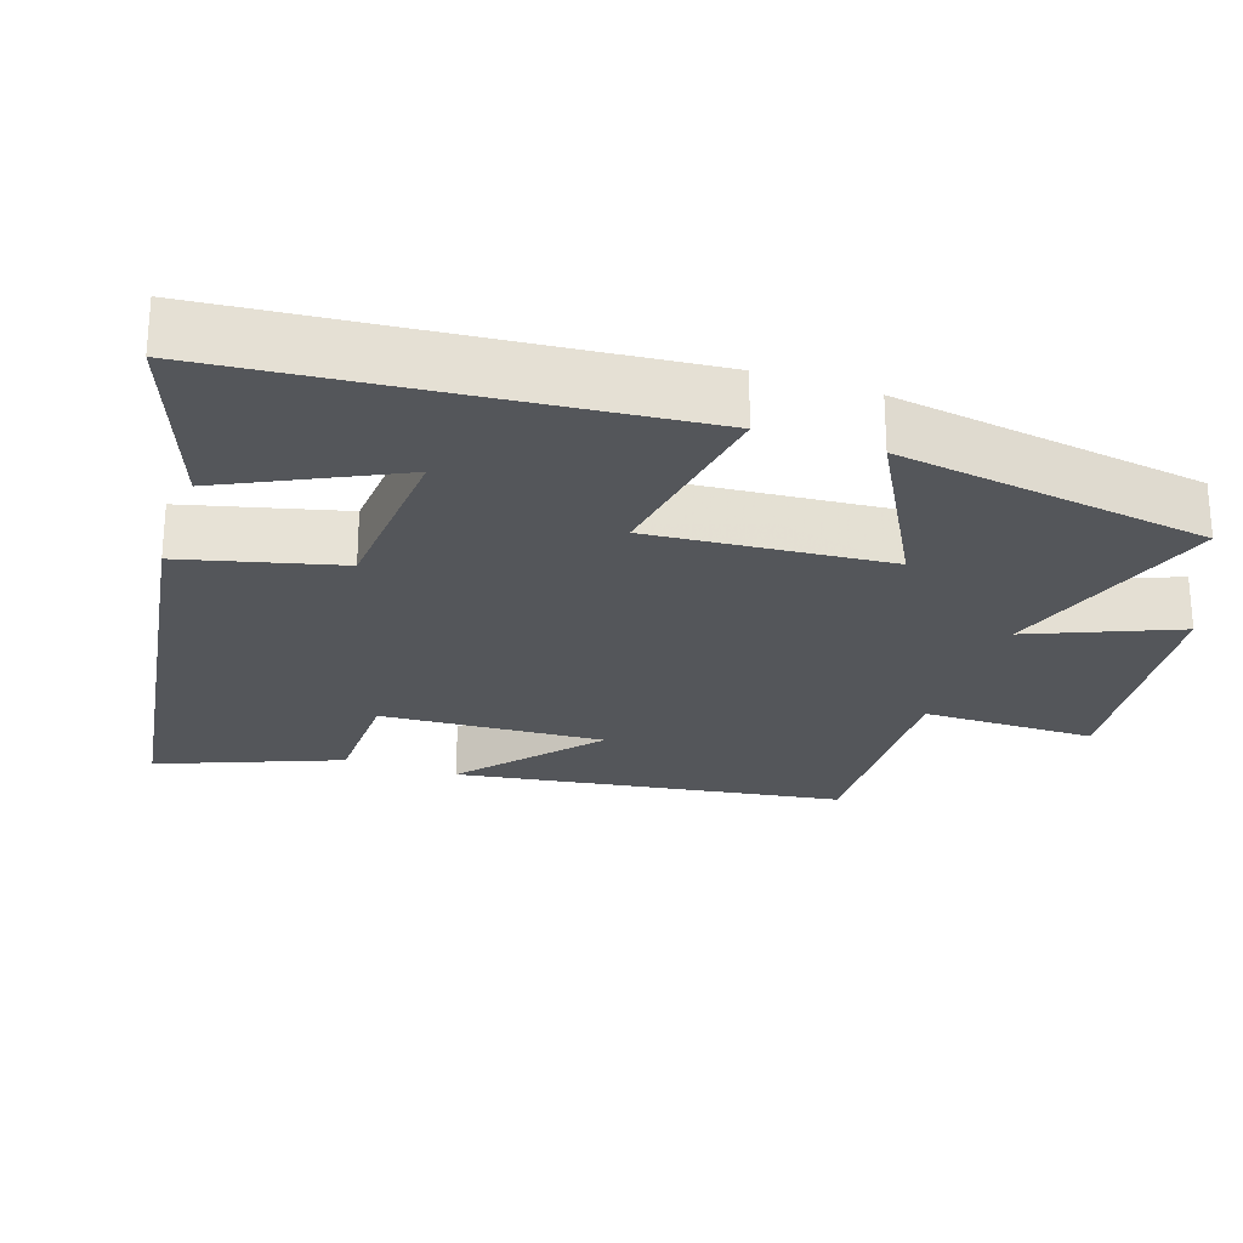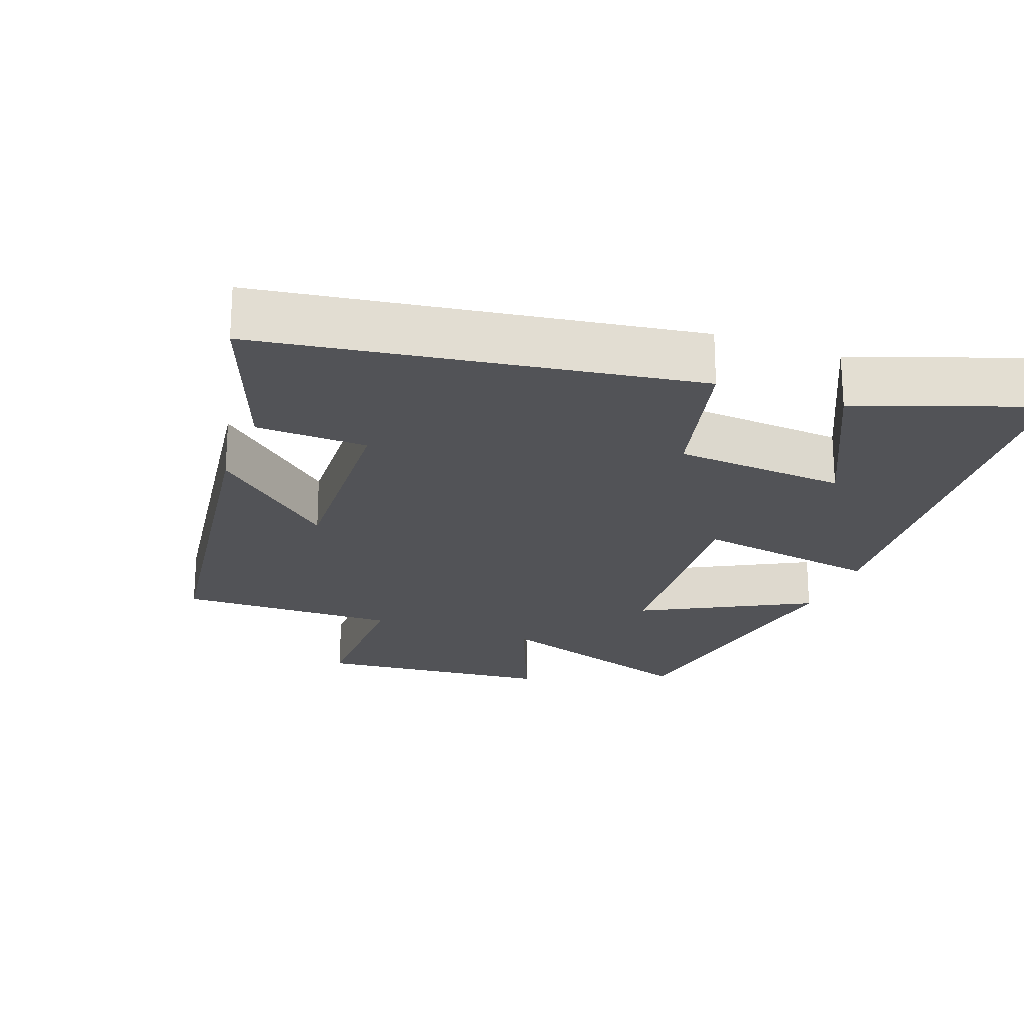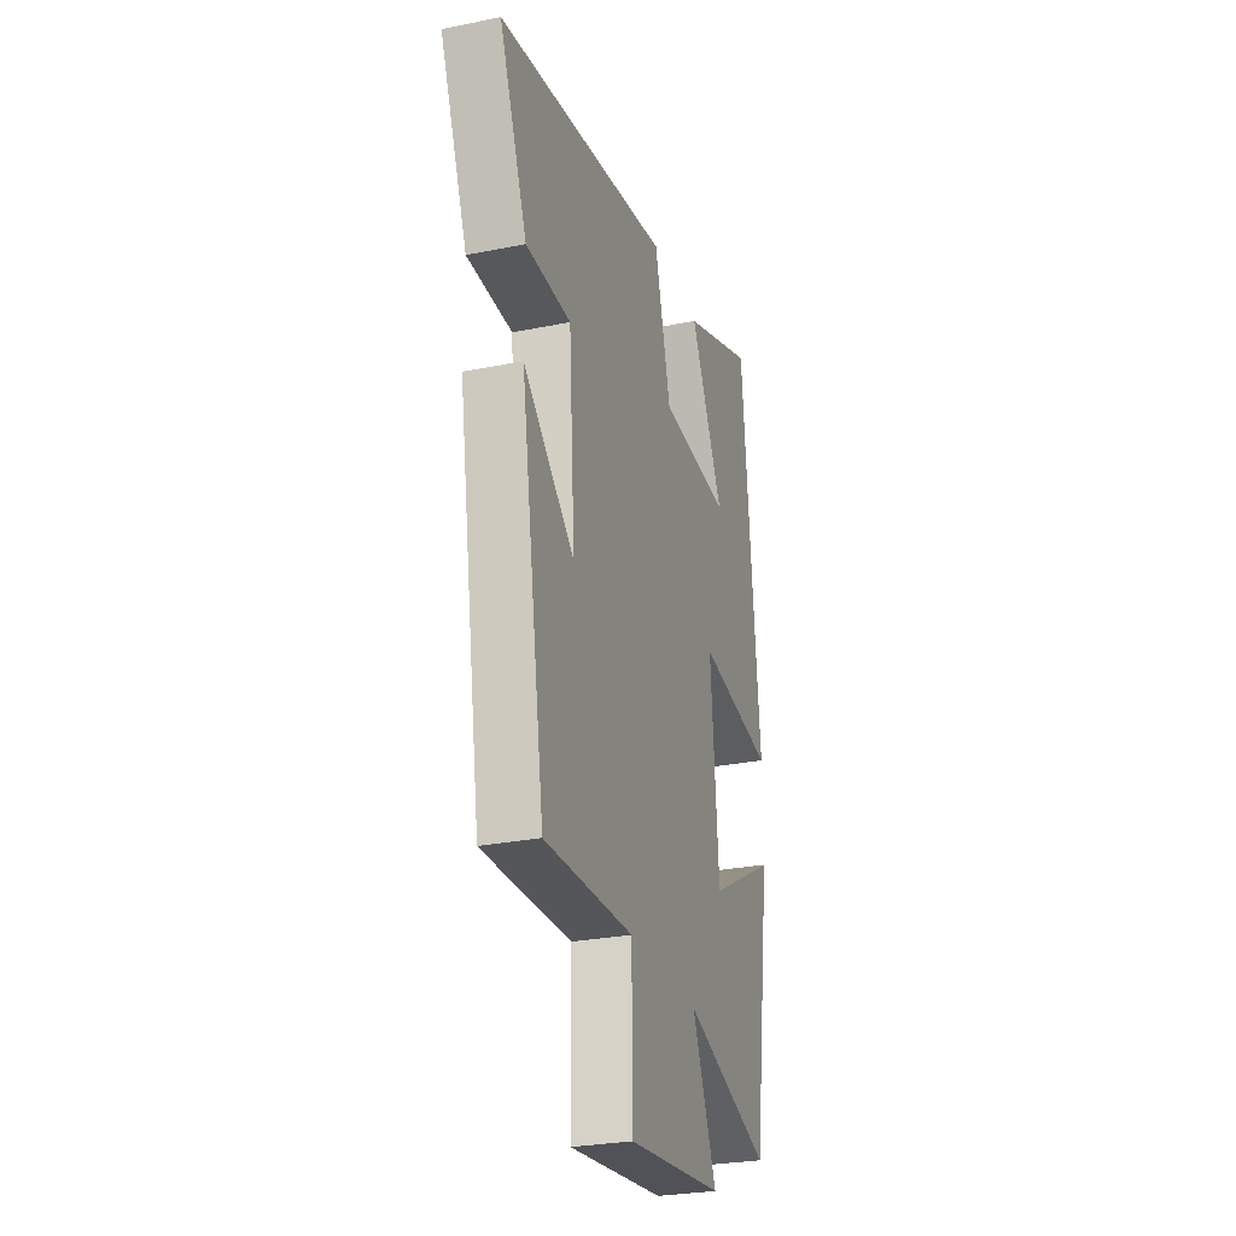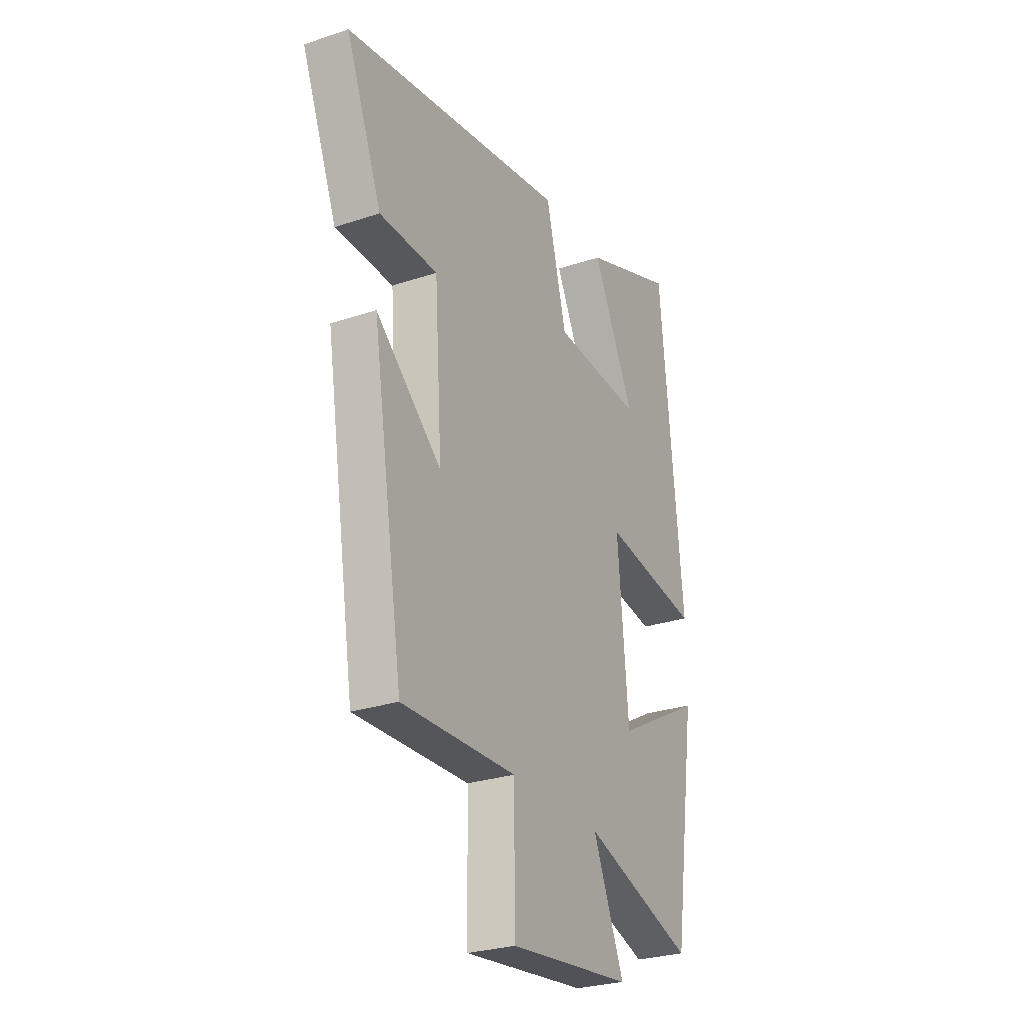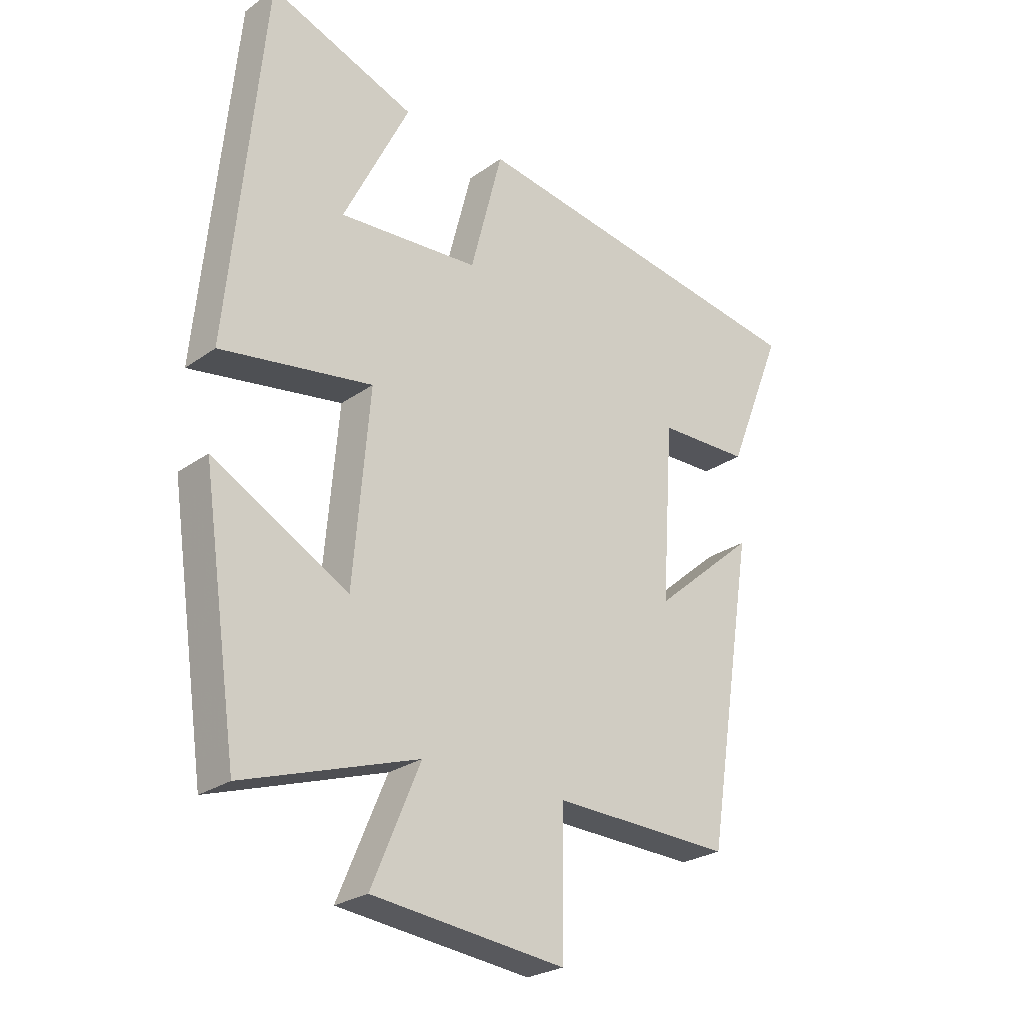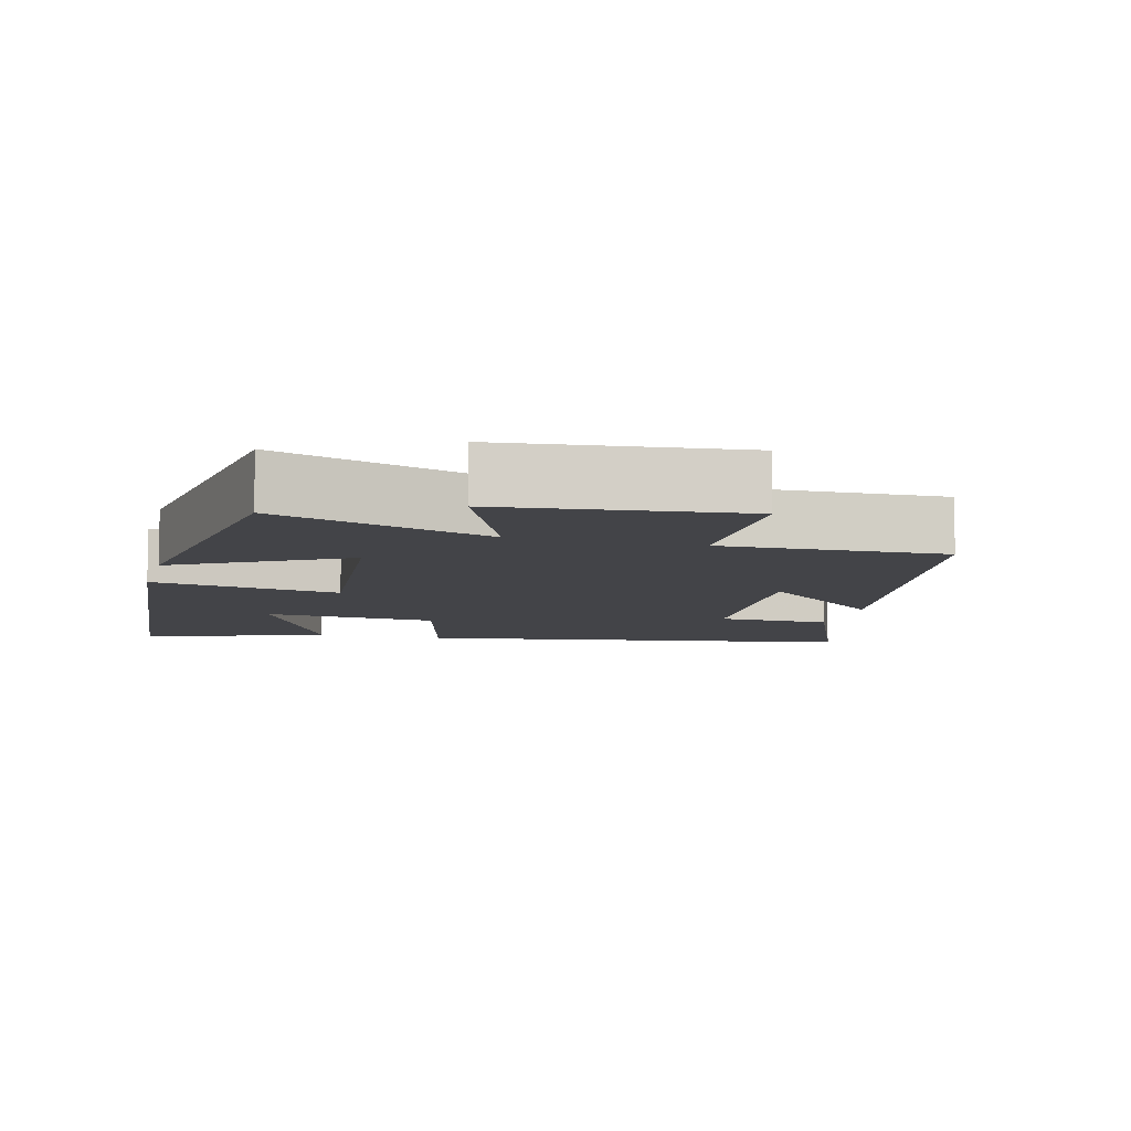
<metadata>
{"format":"obj","ext":"obj","renderer":"f3d","projection":"perspective","resolution":1024,"background":"white","views":[{"elev":-25.6,"azim":71.0,"up":"+Y"},{"elev":-22.3,"azim":-21.2,"up":"+Y"},{"elev":-27.6,"azim":-72.7,"up":"+Z"},{"elev":-27.4,"azim":-62.7,"up":"+Z"},{"elev":-25.8,"azim":138.3,"up":"+Z"},{"elev":-8.3,"azim":165.4,"up":"+Y"}]}
</metadata>
<code>
v -0.417 0.07 -0.509
v -0.5 0.07 0.01
v -0.324 0.07 -0.141
v -0.344 0.07 0.159
v -0.5 0.07 0.162
v -0.596 0.07 0.402
v 0.007 0.07 0.5
v 0.062 0.07 0.287
v 0.302 0.07 0.271
v 0.189 0.07 0.5
v 0.44 0.07 0.595
v 0.5 0.07 -0.021
v 0.24 0.07 0.02
v 0.268 0.07 -0.302
v 0.5 0.07 -0.175
v 0.438 0.07 -0.599
v 0.14 0.07 -0.5
v 0.223 0.07 -0.697
v -0.107 0.07 -0.733
v -0.11 0.07 -0.5
v -0.417 0 -0.509
v -0.5 0 0.01
v -0.324 0 -0.141
v -0.344 0 0.159
v -0.5 0 0.162
v -0.596 0 0.402
v 0.007 0 0.5
v 0.062 0 0.287
v 0.302 0 0.271
v 0.189 0 0.5
v 0.44 0 0.595
v 0.5 0 -0.021
v 0.24 0 0.02
v 0.268 0 -0.302
v 0.5 0 -0.175
v 0.438 0 -0.599
v 0.14 0 -0.5
v 0.223 0 -0.697
v -0.107 0 -0.733
v -0.11 0 -0.5
f 17 18 19 20
f 14 15 16 17
f 13 14 17 20
f 11 12 13
f 9 10 11
f 9 11 13
f 8 9 13 20
f 4 5 6 7
f 3 4 7 8
f 20 1 2 3
f 3 8 20
f 40 39 38 37
f 37 36 35 34
f 40 37 34 33
f 33 32 31
f 31 30 29
f 33 31 29
f 40 33 29 28
f 27 26 25 24
f 28 27 24 23
f 23 22 21 40
f 40 28 23
f 1 21 22 2
f 2 22 23 3
f 3 23 24 4
f 4 24 25 5
f 5 25 26 6
f 6 26 27 7
f 7 27 28 8
f 8 28 29 9
f 9 29 30 10
f 10 30 31 11
f 11 31 32 12
f 12 32 33 13
f 13 33 34 14
f 14 34 35 15
f 15 35 36 16
f 16 36 37 17
f 17 37 38 18
f 18 38 39 19
f 19 39 40 20
f 20 40 21 1

</code>
